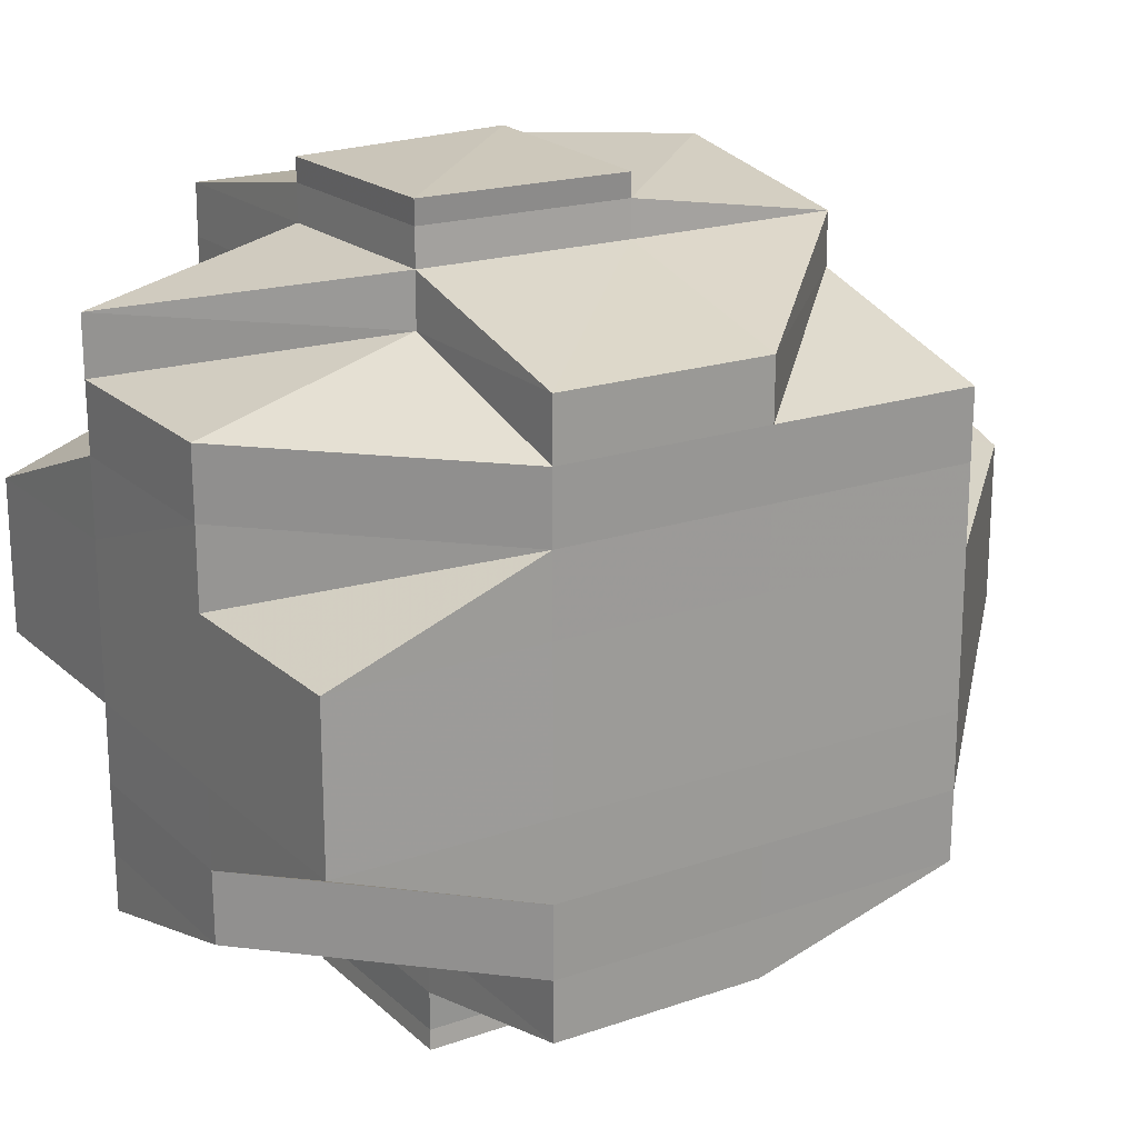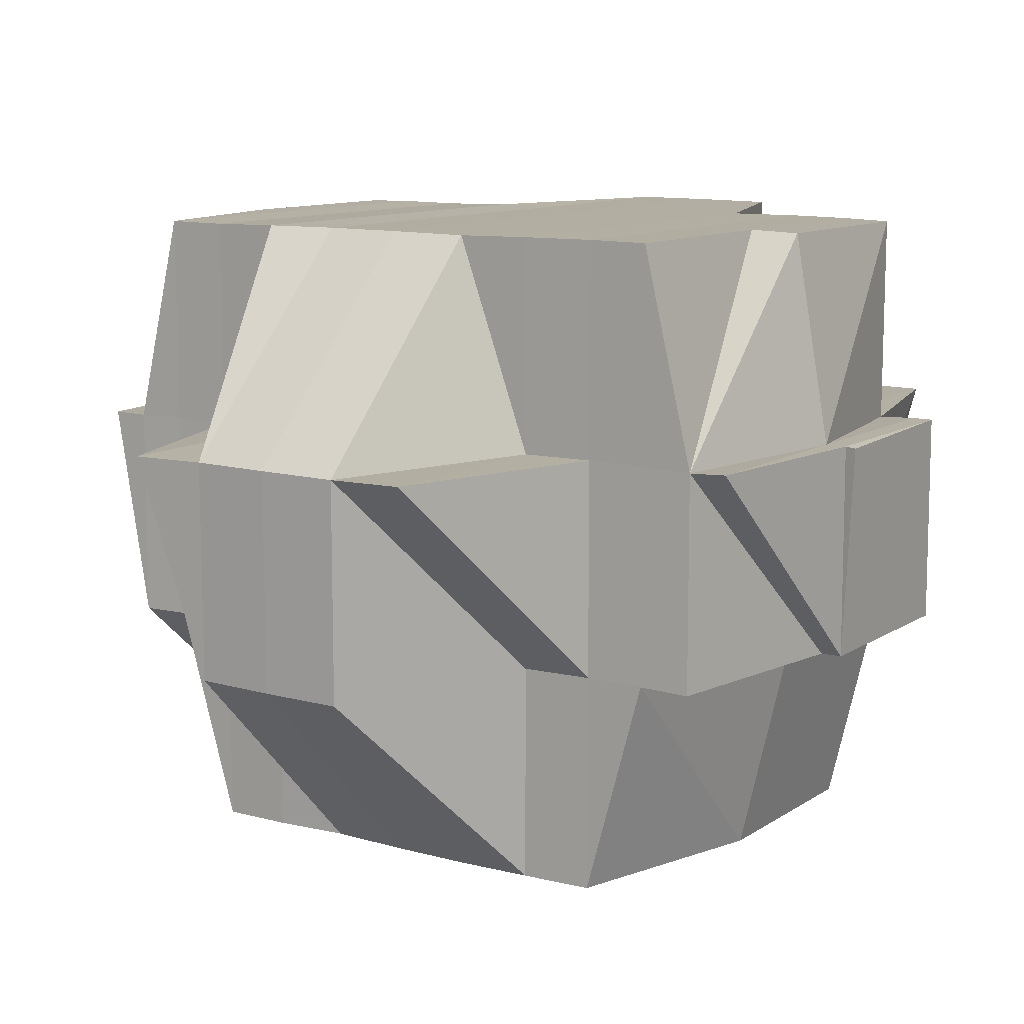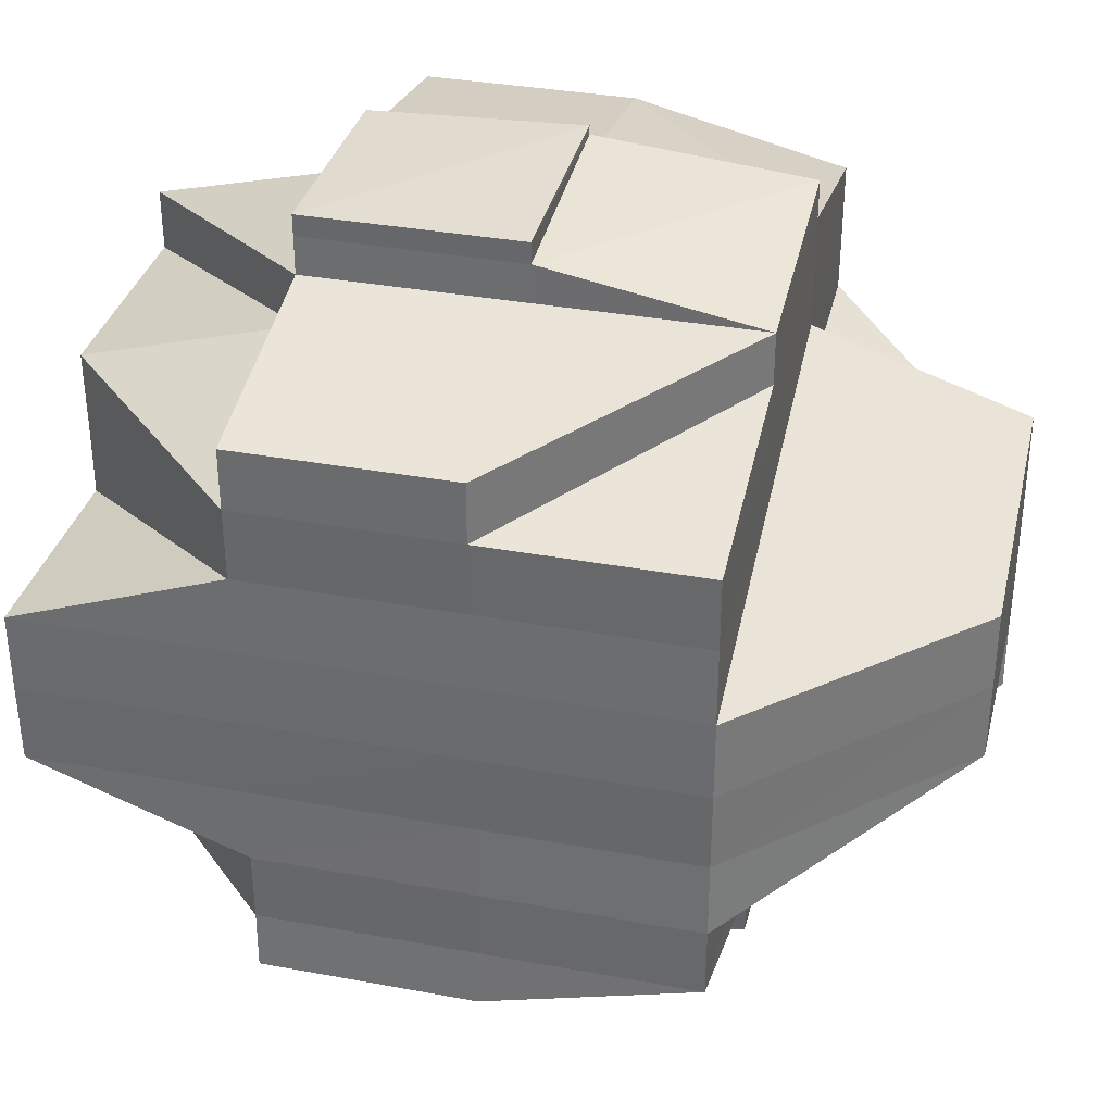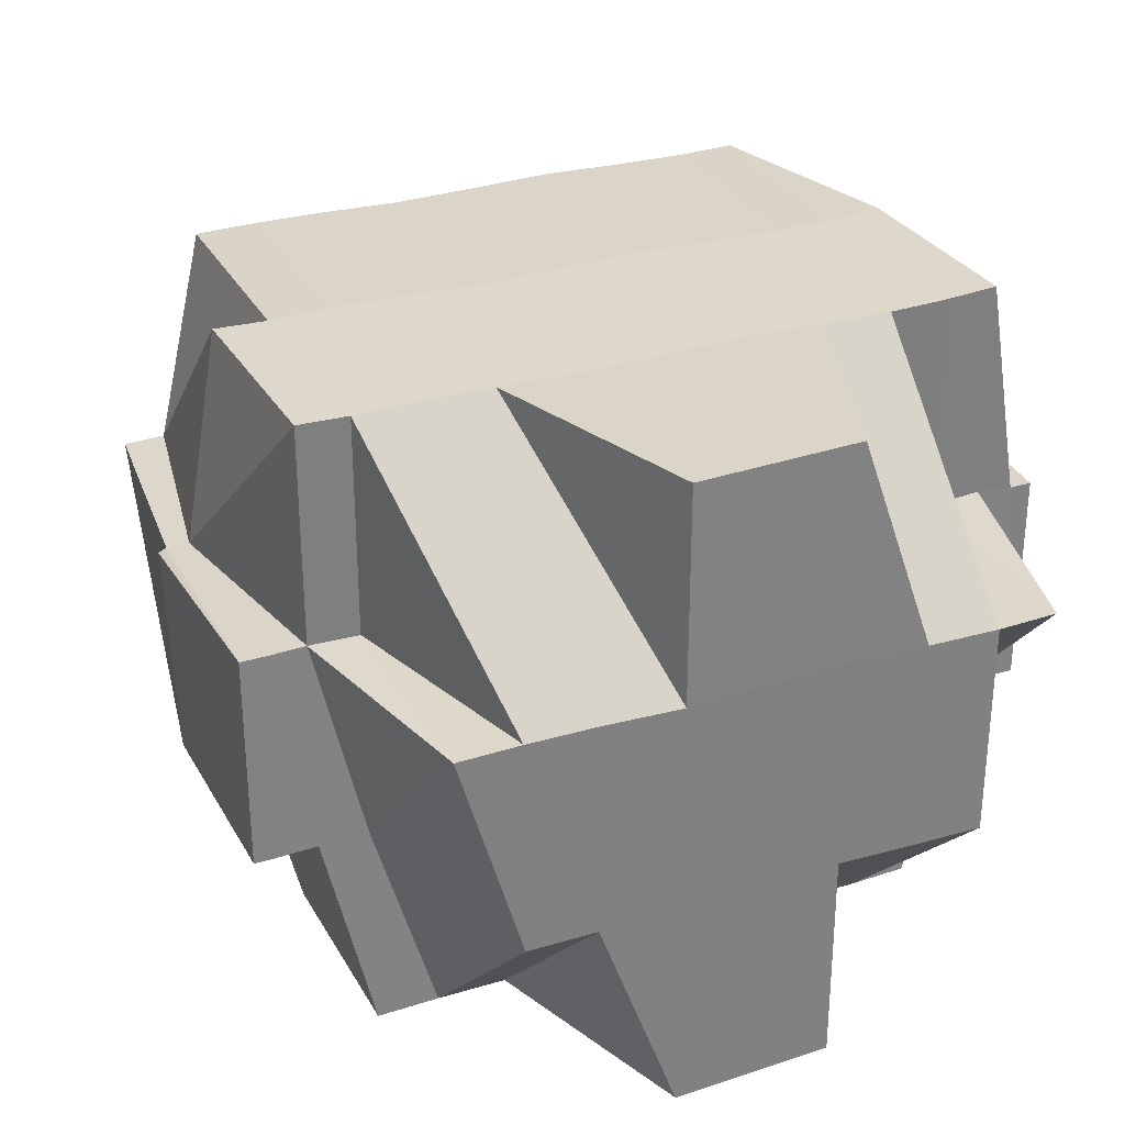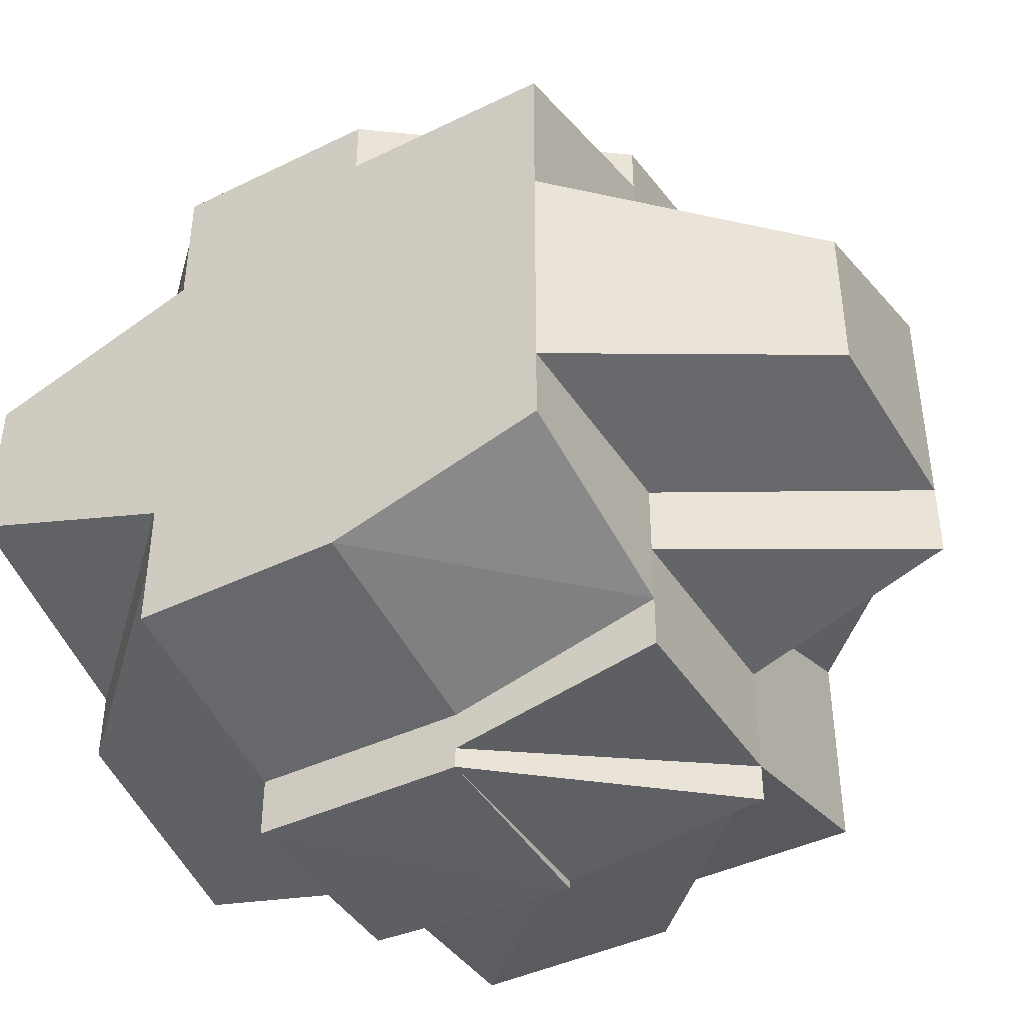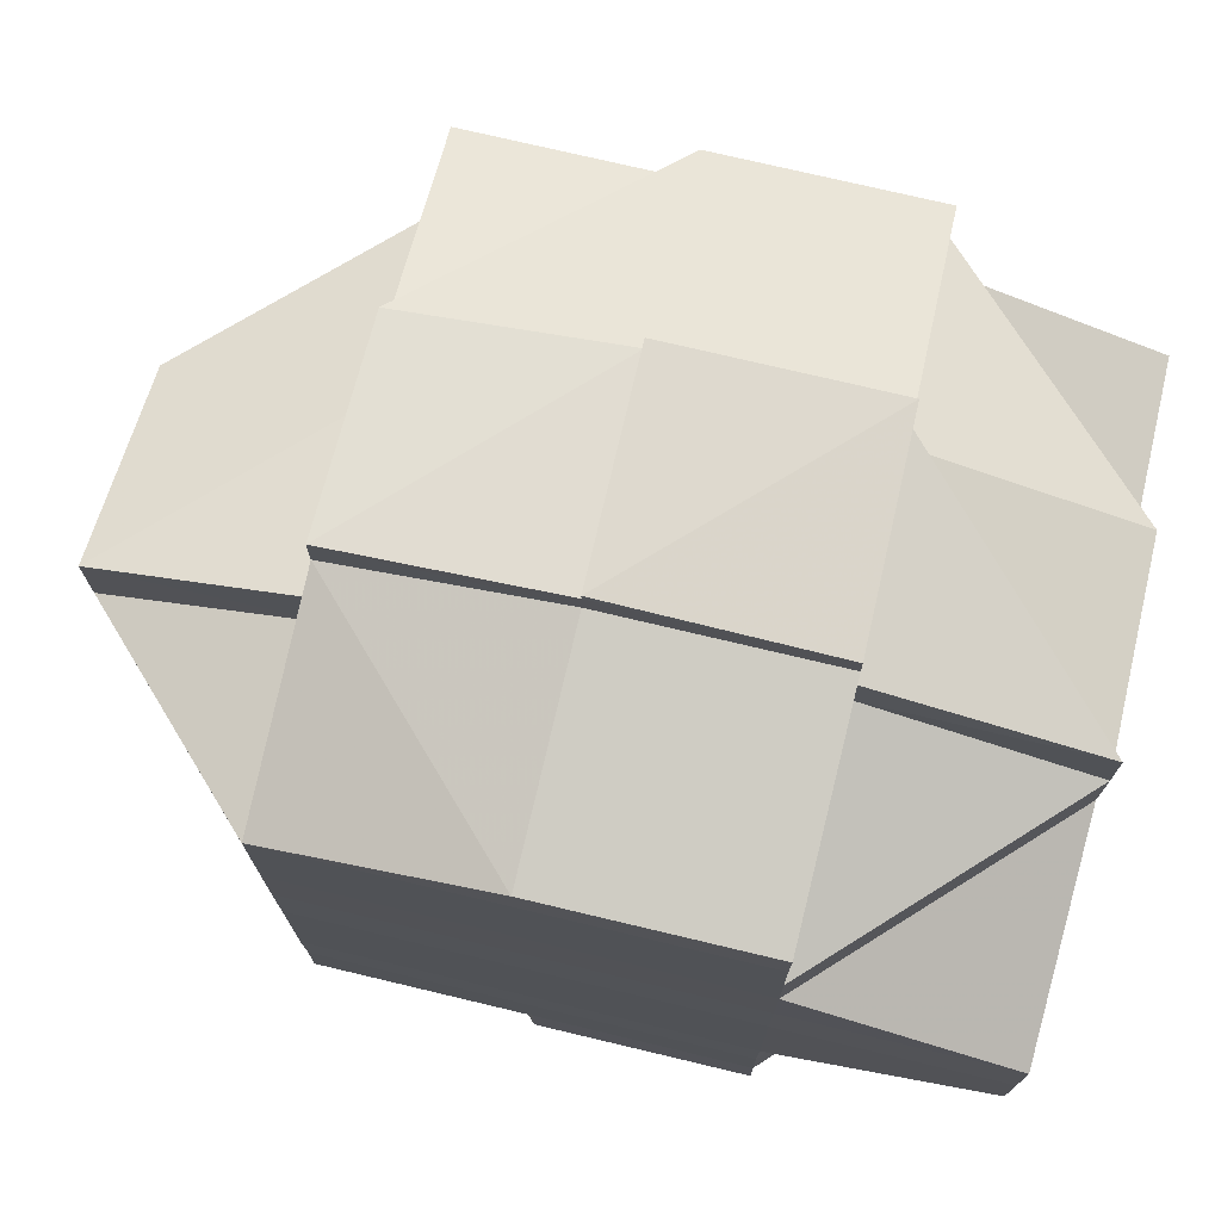
<metadata>
{"format":"obj","ext":"obj","renderer":"f3d","projection":"perspective","resolution":1024,"background":"white","views":[{"elev":20.0,"azim":-32.5,"up":"+Z"},{"elev":10.9,"azim":123.0,"up":"+Y"},{"elev":34.4,"azim":13.9,"up":"+Z"},{"elev":30.3,"azim":-114.1,"up":"+Y"},{"elev":-41.9,"azim":29.9,"up":"+Z"},{"elev":74.0,"azim":-166.8,"up":"+Z"}]}
</metadata>
<code>
o 2068
v 2251 1879 23.79
v 2251 1879 23.79
v 2251 1879 23.79
v 2251 1879 23.79
v 2251 1879 23.79
v 2251 1879 23.79
v 2251 1879 23.79
v 2251 1879 23.79
v 2251 1879 23.79
v 2251 1879 23.79
v 2251 1879 23.79
v 2251 1879 23.79
v 2251 1879 23.79
v 2251 1879 23.79
v 2251 1879 23.79
v 2251 1879 23.79
v 2251 1879 23.79
v 2251 1879 23.79
v 2251 1879 23.79
v 2251 1879 23.79
v 2251 1879 23.79
v 2251 1879 23.79
v 2251 1879 23.79
v 2251 1879 23.79
v 2251 1879 23.79
v 2251 1879 23.79
v 2251 1879 23.79
v 2251 1879 23.79
v 2251 1879 23.79
v 2251 1879 23.79
v 2251 1879 23.79
v 2251 1879 23.79
v 2251 1879 23.78
v 2251 1879 23.79
v 2251 1879 23.79
v 2251 1879 23.79
v 2251 1879 23.78
v 2251 1879 23.78
v 2251 1879 23.78
v 2251 1879 23.78
v 2251 1879 23.78
v 2251 1879 23.78
v 2251 1879 23.79
v 2251 1879 23.78
v 2251 1879 23.78
v 2251 1879 23.78
v 2251 1879 23.78
v 2251 1879 23.78
v 2251 1879 23.78
v 2251 1879 23.78
v 2251 1879 23.78
v 2251 1879 23.78
v 2251 1879 23.78
v 2251 1879 23.78
v 2251 1879 23.77
v 2251 1879 23.78
v 2251 1879 23.78
v 2251 1879 23.78
v 2251 1879 23.78
v 2251 1879 23.78
v 2251 1879 23.78
v 2251 1879 23.79
v 2251 1879 23.79
v 2251 1879 23.79
v 2251 1879 23.78
v 2251 1879 23.79
v 2251 1879 23.78
v 2251 1879 23.78
v 2251 1879 23.78
v 2251 1879 23.79
v 2251 1879 23.78
v 2251 1879 23.79
v 2251 1879 23.78
v 2251 1879 23.78
v 2251 1879 23.78
v 2251 1879 23.78
v 2251 1879 23.78
v 2251 1879 23.78
v 2251 1879 23.78
v 2251 1879 23.78
v 2251 1879 23.78
v 2251 1879 23.78
v 2251 1879 23.78
v 2251 1879 23.77
v 2251 1879 23.78
v 2251 1879 23.78
v 2251 1879 23.77
v 2251 1879 23.77
v 2251 1879 23.78
v 2251 1879 23.77
v 2251 1879 23.77
v 2251 1879 23.77
v 2251 1879 23.77
v 2251 1879 23.77
v 2251 1879 23.77
v 2251 1879 23.77
v 2251 1879 23.78
v 2251 1879 23.77
v 2251 1879 23.77
v 2251 1879 23.77
v 2251 1879 23.77
v 2251 1879 23.77
v 2251 1879 23.77
v 2251 1879 23.77
v 2251 1879 23.77
v 2251 1879 23.77
v 2251 1879 23.77
v 2251 1879 23.78
v 2251 1879 23.76
v 2251 1879 23.78
v 2251 1879 23.77
v 2251 1879 23.78
v 2251 1879 23.78
v 2251 1879 23.78
v 2251 1879 23.78
v 2251 1879 23.78
v 2251 1879 23.78
v 2251 1879 23.78
v 2251 1879 23.78
v 2251 1879 23.78
v 2251 1879 23.78
v 2251 1879 23.79
v 2251 1879 23.79
v 2251 1879 23.78
v 2251 1879 23.79
v 2251 1879 23.79
v 2251 1879 23.79
v 2251 1879 23.79
v 2251 1879 23.79
v 2251 1879 23.79
v 2251 1879 23.79
v 2251 1879 23.79
v 2251 1879 23.78
v 2251 1879 23.78
v 2251 1879 23.79
v 2251 1879 23.78
v 2251 1879 23.78
v 2251 1879 23.78
v 2251 1879 23.78
v 2251 1879 23.78
v 2251 1879 23.78
v 2251 1879 23.78
v 2251 1879 23.77
v 2251 1879 23.77
v 2251 1879 23.77
v 2251 1879 23.77
v 2251 1879 23.77
v 2251 1879 23.77
v 2251 1879 23.77
v 2251 1879 23.77
v 2251 1879 23.78
v 2251 1879 23.77
v 2251 1879 23.77
v 2251 1879 23.77
v 2251 1879 23.77
v 2251 1879 23.77
v 2251 1879 23.77
v 2251 1879 23.77
v 2251 1879 23.77
v 2251 1879 23.77
v 2251 1879 23.77
v 2251 1879 23.76
v 2251 1879 23.76
v 2251 1879 23.77
v 2251 1879 23.76
v 2251 1879 23.77
v 2251 1879 23.76
v 2251 1879 23.76
v 2251 1879 23.76
v 2251 1879 23.76
v 2251 1879 23.76
v 2251 1879 23.76
v 2251 1879 23.76
v 2251 1879 23.76
v 2251 1879 23.76
v 2251 1879 23.76
v 2251 1879 23.76
v 2251 1879 23.76
v 2251 1879 23.76
v 2251 1879 23.76
v 2251 1879 23.76
v 2251 1879 23.76
v 2251 1879 23.75
v 2251 1879 23.76
v 2251 1879 23.76
v 2251 1879 23.77
v 2251 1879 23.76
v 2251 1879 23.76
v 2251 1879 23.75
v 2251 1879 23.75
v 2251 1879 23.75
v 2251 1879 23.75
v 2251 1879 23.75
v 2251 1879 23.75
v 2251 1879 23.75
v 2251 1879 23.75
v 2251 1879 23.75
v 2251 1879 23.75
v 2251 1879 23.76
v 2251 1879 23.75
v 2251 1879 23.75
v 2251 1879 23.75
v 2251 1879 23.75
v 2251 1879 23.75
v 2251 1879 23.75
v 2251 1879 23.75
v 2251 1879 23.75
v 2251 1879 23.75
v 2251 1879 23.75
v 2251 1879 23.75
v 2251 1879 23.76
v 2251 1879 23.75
v 2251 1879 23.75
v 2251 1879 23.76
v 2251 1879 23.75
v 2251 1879 23.76
v 2251 1879 23.76
v 2251 1879 23.76
v 2251 1879 23.76
v 2251 1879 23.76
v 2251 1879 23.76
v 2251 1879 23.76
v 2251 1879 23.77
v 2251 1879 23.76
v 2251 1879 23.76
v 2251 1879 23.76
v 2251 1879 23.76
v 2251 1879 23.76
v 2251 1879 23.75
v 2251 1879 23.75
v 2251 1879 23.75
v 2251 1879 23.76
v 2251 1879 23.75
v 2251 1879 23.75
v 2251 1879 23.76
v 2251 1879 23.76
v 2251 1879 23.76
v 2251 1879 23.77
v 2251 1879 23.76
v 2251 1879 23.76
v 2251 1879 23.76
v 2251 1879 23.75
v 2251 1879 23.76
v 2251 1879 23.76
v 2251 1879 23.76
v 2251 1879 23.76
v 2251 1879 23.76
v 2251 1879 23.76
v 2251 1879 23.75
v 2251 1879 23.75
v 2251 1879 23.76
v 2251 1879 23.76
v 2251 1879 23.76
v 2251 1879 23.75
v 2251 1879 23.75
v 2251 1879 23.75
v 2251 1879 23.76
v 2251 1879 23.77
v 2251 1879 23.75
v 2251 1879 23.75
v 2251 1879 23.76
v 2251 1879 23.75
v 2251 1879 23.75
v 2251 1879 23.75
v 2251 1879 23.75
v 2251 1879 23.75
v 2251 1879 23.75
v 2251 1879 23.75
v 2251 1879 23.75
v 2251 1879 23.75
v 2251 1879 23.75
v 2251 1879 23.75
v 2251 1879 23.75
v 2251 1879 23.75
v 2251 1879 23.78
v 2251 1879 23.78
v 2251 1879 23.78
v 2251 1879 23.78
v 2251 1879 23.77
v 2251 1879 23.77
v 2251 1879 23.77
v 2251 1879 23.77
v 2251 1879 23.76
v 2251 1879 23.77
v 2251 1879 23.77
v 2251 1879 23.77
v 2251 1879 23.77
v 2251 1879 23.77
v 2251 1879 23.77
v 2251 1879 23.76
v 2251 1879 23.77
v 2251 1879 23.77
v 2251 1879 23.76
v 2251 1879 23.76
v 2251 1879 23.76
v 2251 1879 23.76
v 2251 1879 23.76
v 2251 1879 23.76
v 2251 1879 23.76
v 2251 1879 23.76
v 2251 1879 23.76
v 2251 1879 23.76
v 2251 1879 23.75
v 2251 1879 23.75
v 2251 1879 23.75
v 2251 1879 23.75
v 2251 1879 23.75
v 2251 1879 23.75
f 1 2 3
f 2 4 5
f 1 6 7
f 8 9 10
f 11 12 9
f 13 14 8
f 15 16 10
f 17 18 16
f 19 20 15
f 20 21 18
f 20 22 17
f 23 24 20
f 22 25 26
f 22 27 28
f 28 29 30
f 27 31 25
f 32 33 31
f 34 27 35
f 36 37 27
f 37 38 39
f 39 40 41
f 42 41 43
f 44 45 39
f 44 46 45
f 47 46 44
f 48 47 44
f 48 49 50
f 51 47 48
f 52 53 48
f 54 55 51
f 56 54 57
f 57 48 58
f 59 52 58
f 58 50 21
f 58 48 60
f 60 61 62
f 63 58 64
f 63 64 20
f 65 58 63
f 66 63 20
f 66 65 63
f 67 65 66
f 67 68 65
f 69 67 66
f 70 69 66
f 71 69 72
f 69 73 67
f 73 68 67
f 68 74 75
f 76 77 74
f 73 78 68
f 79 73 80
f 81 78 73
f 82 83 73
f 83 84 78
f 78 85 86
f 87 88 85
f 78 87 89
f 90 87 78
f 90 91 87
f 91 92 87
f 87 92 93
f 94 91 90
f 91 95 92
f 96 94 90
f 96 90 97
f 94 98 91
f 98 95 91
f 99 94 96
f 100 98 94
f 99 100 94
f 101 102 99
f 103 100 99
f 104 99 96
f 105 101 104
f 106 99 104
f 104 96 97
f 107 104 108
f 103 109 100
f 100 109 98
f 110 104 97
f 97 111 112
f 97 112 113
f 110 97 114
f 114 113 115
f 114 97 116
f 117 110 114
f 117 114 118
f 118 114 69
f 119 120 118
f 121 118 122
f 123 119 122
f 122 124 125
f 14 123 126
f 127 122 126
f 122 70 126
f 126 70 128
f 70 129 130
f 131 130 132
f 133 134 135
f 136 137 134
f 134 138 139
f 134 139 31
f 45 140 134
f 140 117 134
f 45 141 140
f 140 142 117
f 141 142 140
f 142 110 117
f 46 141 45
f 142 143 110
f 46 144 141
f 141 145 142
f 144 145 141
f 145 143 142
f 146 144 46
f 147 148 145
f 146 149 144
f 143 150 151
f 152 146 46
f 47 152 46
f 152 153 146
f 153 149 146
f 154 152 47
f 51 154 47
f 93 154 51
f 149 155 156
f 93 157 154
f 154 158 152
f 158 153 152
f 157 158 154
f 92 157 93
f 158 159 153
f 92 160 157
f 157 161 158
f 161 159 158
f 160 161 157
f 95 160 92
f 161 162 159
f 163 162 164
f 162 165 166
f 95 167 160
f 160 168 161
f 167 168 160
f 169 167 95
f 170 171 168
f 98 169 95
f 169 172 167
f 109 169 98
f 109 173 169
f 173 172 169
f 172 174 175
f 176 173 109
f 177 178 172
f 176 179 173
f 180 179 176
f 181 182 176
f 182 183 179
f 184 176 109
f 184 109 103
f 185 176 184
f 186 184 103
f 179 187 188
f 179 189 187
f 190 191 189
f 192 193 191
f 194 192 195
f 183 194 196
f 197 196 179
f 198 197 199
f 195 200 201
f 196 201 202
f 203 201 204
f 205 206 203
f 201 207 208
f 209 208 210
f 196 202 211
f 202 212 213
f 202 213 214
f 178 215 211
f 211 202 216
f 217 211 172
f 172 211 218
f 211 216 218
f 218 216 219
f 218 219 168
f 168 219 220
f 219 216 221
f 168 222 223
f 219 224 222
f 216 225 221
f 221 226 165
f 225 227 226
f 221 225 228
f 225 229 227
f 230 231 229
f 232 230 225
f 233 234 225
f 228 235 236
f 237 236 238
f 239 240 236
f 240 241 235
f 241 242 243
f 244 245 235
f 236 235 246
f 235 245 247
f 235 247 246
f 245 248 247
f 245 249 248
f 249 250 251
f 247 248 185
f 248 252 253
f 248 254 252
f 255 256 254
f 247 185 257
f 246 247 257
f 257 185 184
f 257 184 186
f 246 257 258
f 258 257 186
f 249 259 255
f 234 259 249
f 260 249 261
f 262 259 260
f 259 263 190
f 264 265 259
f 263 266 267
f 265 268 266
f 269 267 270
f 271 268 272
f 271 273 274
f 275 276 277
f 278 279 276
f 145 280 143
f 281 280 145
f 148 282 280
f 282 283 258
f 284 258 280
f 280 285 143
f 280 258 285
f 143 285 286
f 258 186 285
f 285 186 106
f 186 287 288
f 285 288 150
f 149 289 281
f 289 290 291
f 289 291 155
f 292 289 149
f 153 292 149
f 159 292 153
f 159 236 292
f 292 236 289
f 236 246 289
f 293 294 295
f 296 297 298
f 299 300 301
f 302 303 300
f 304 305 306
f 306 307 308

</code>
